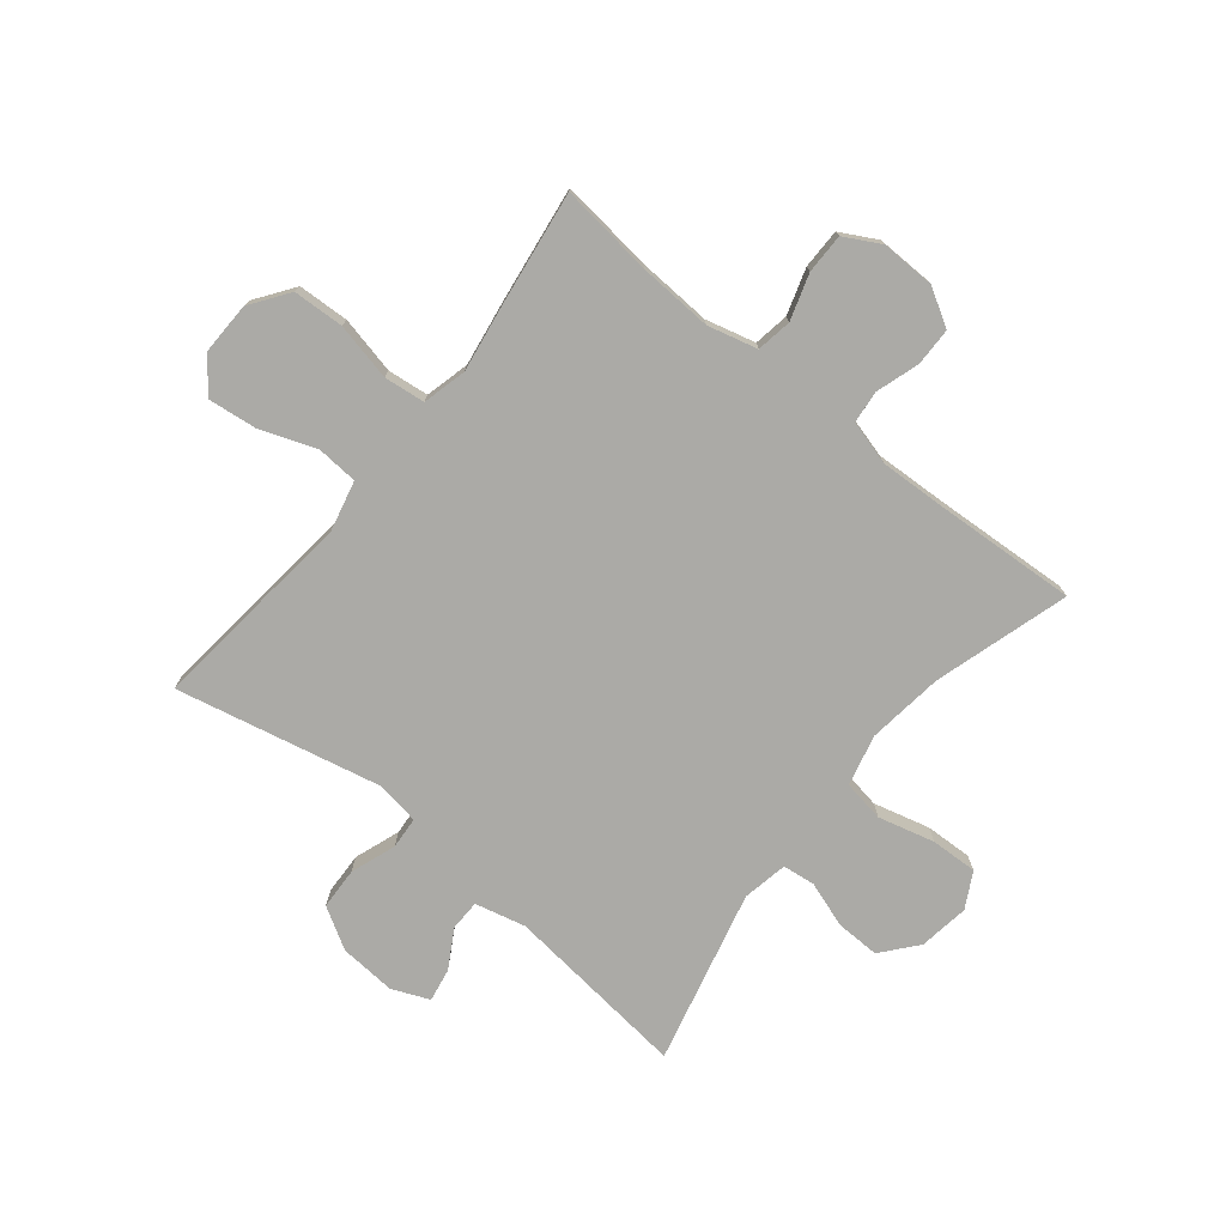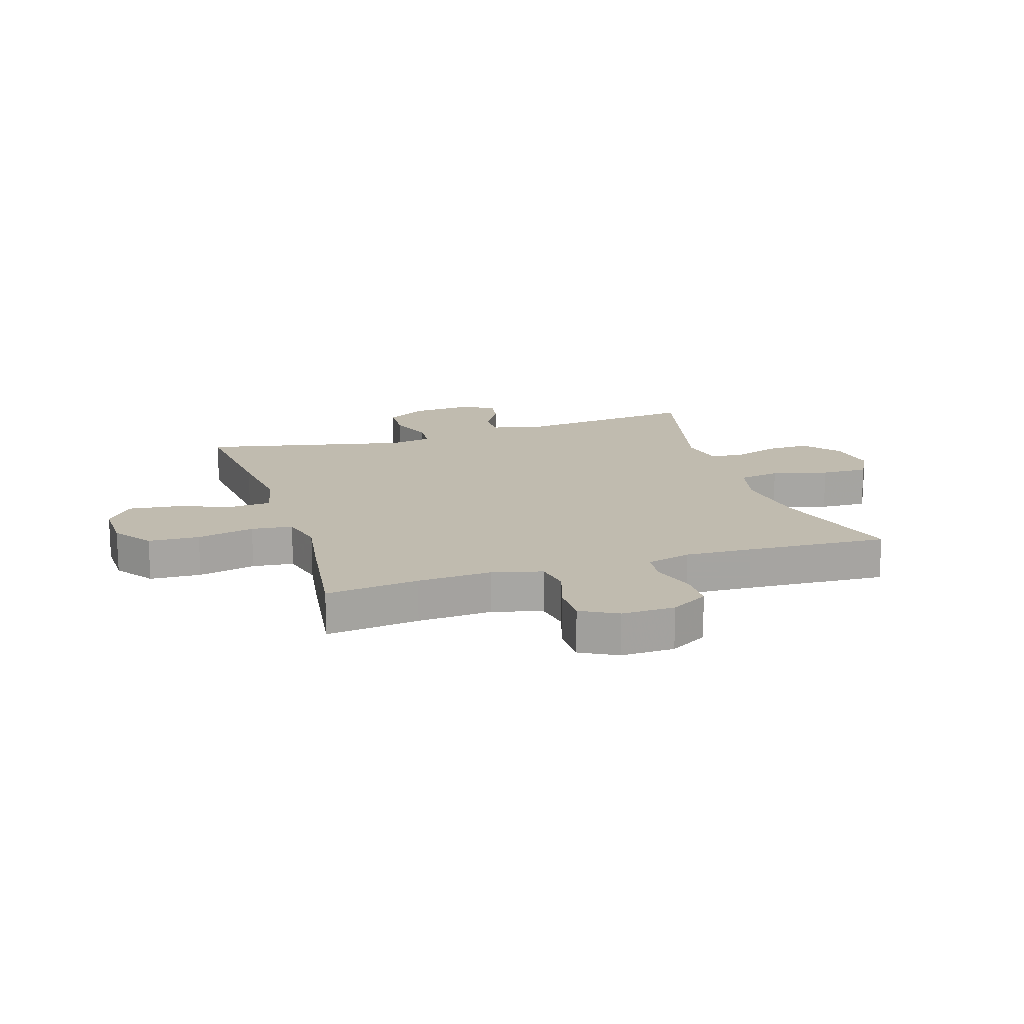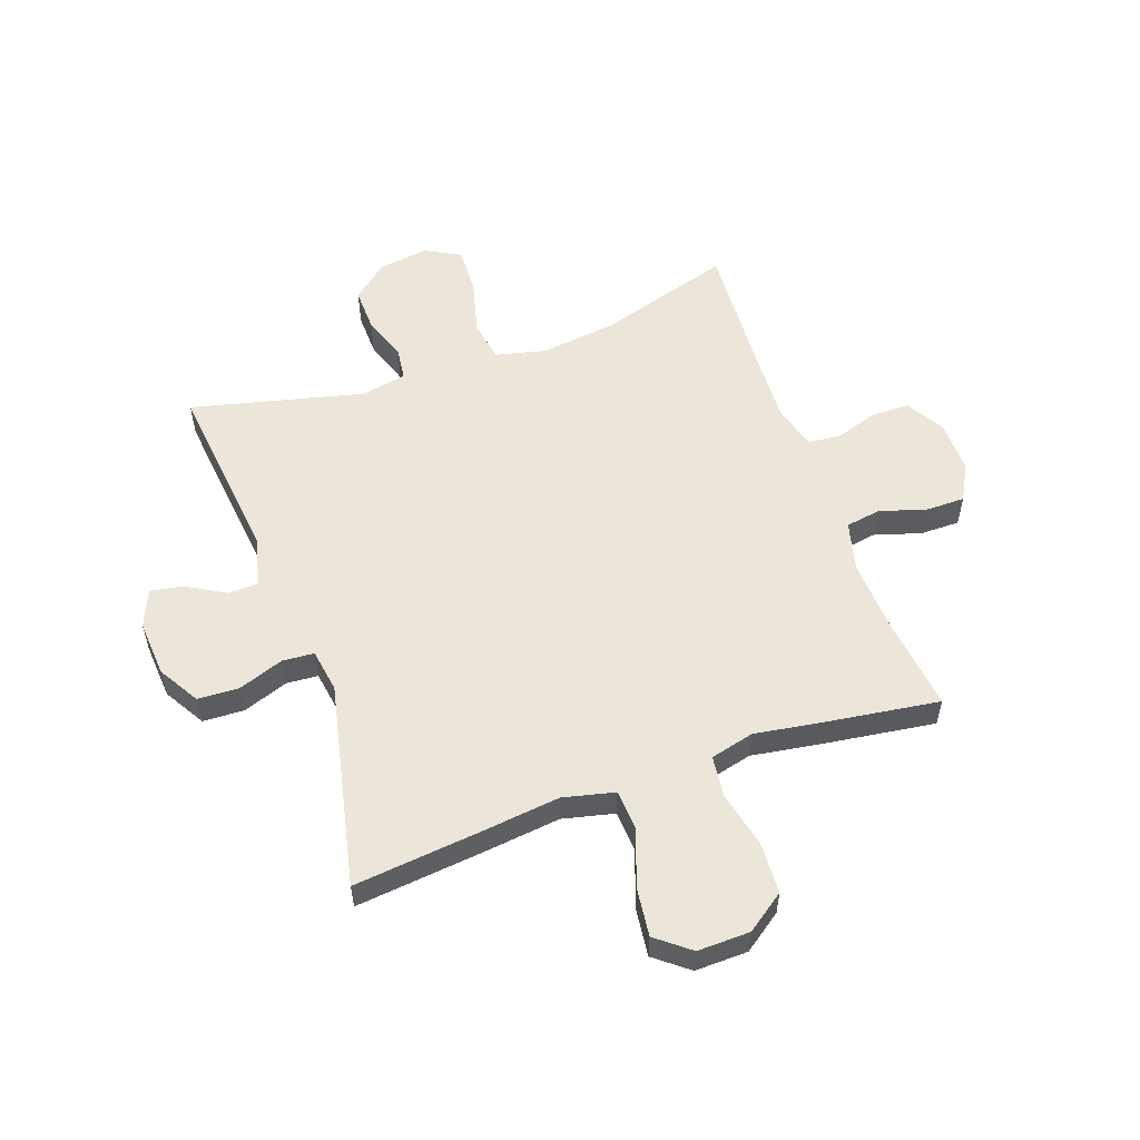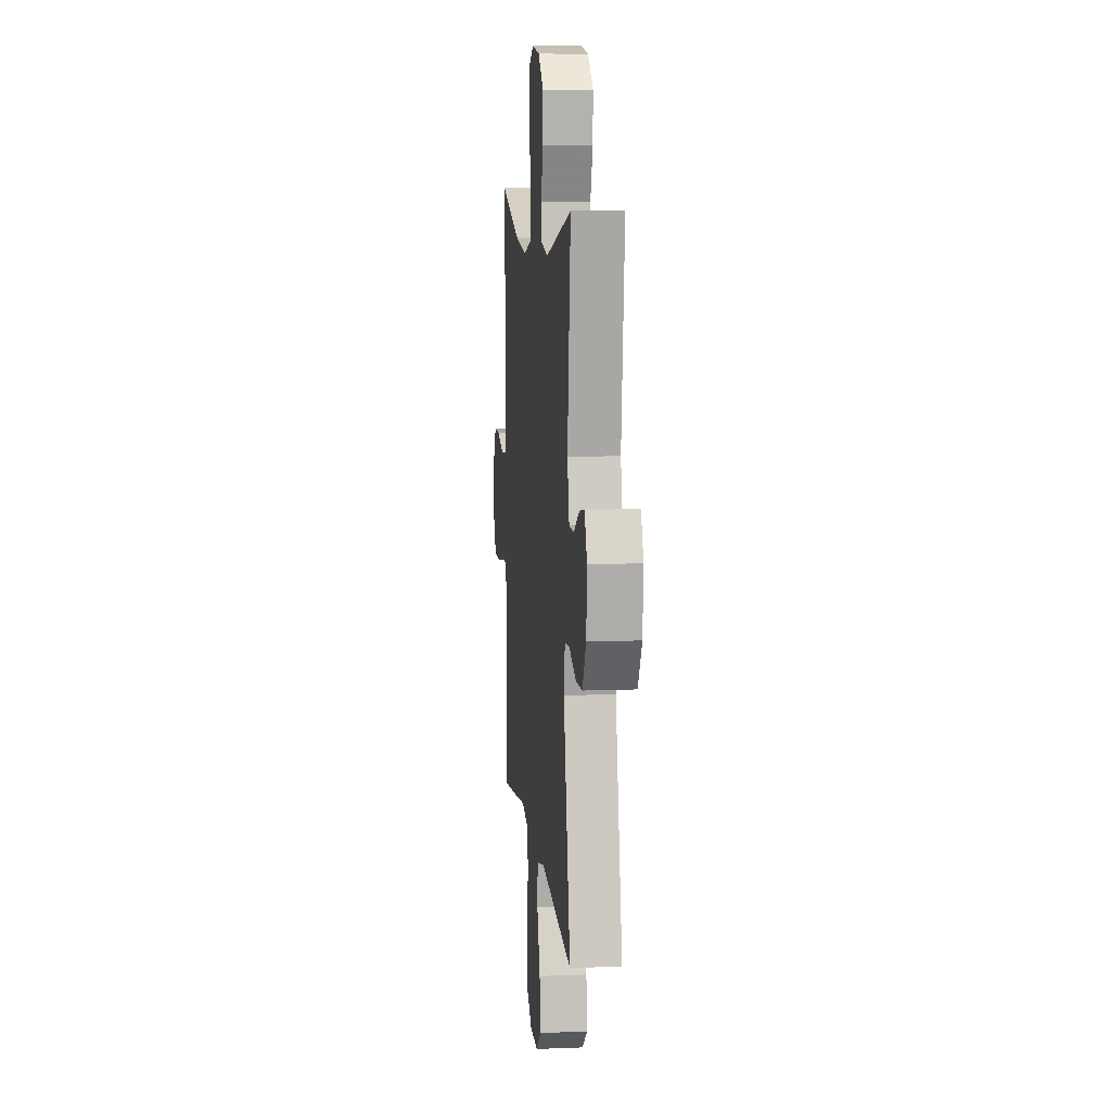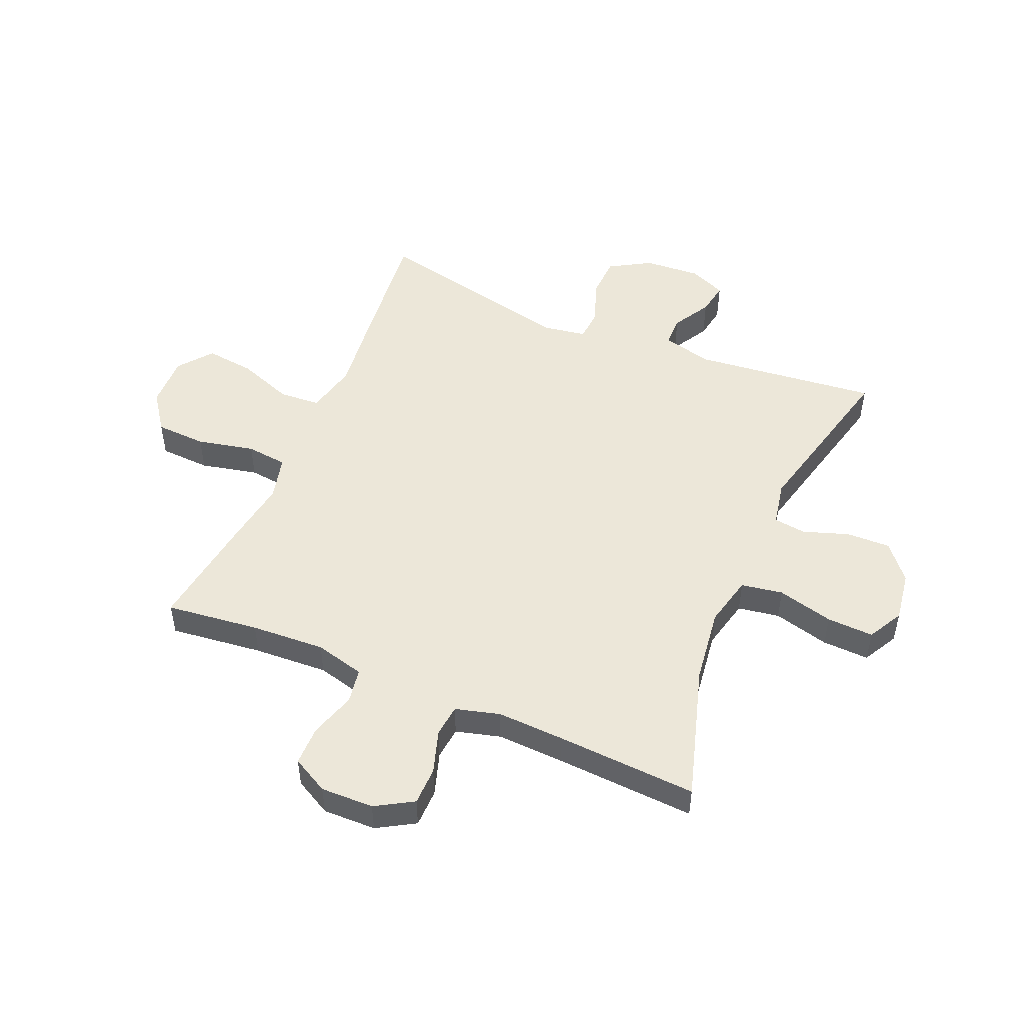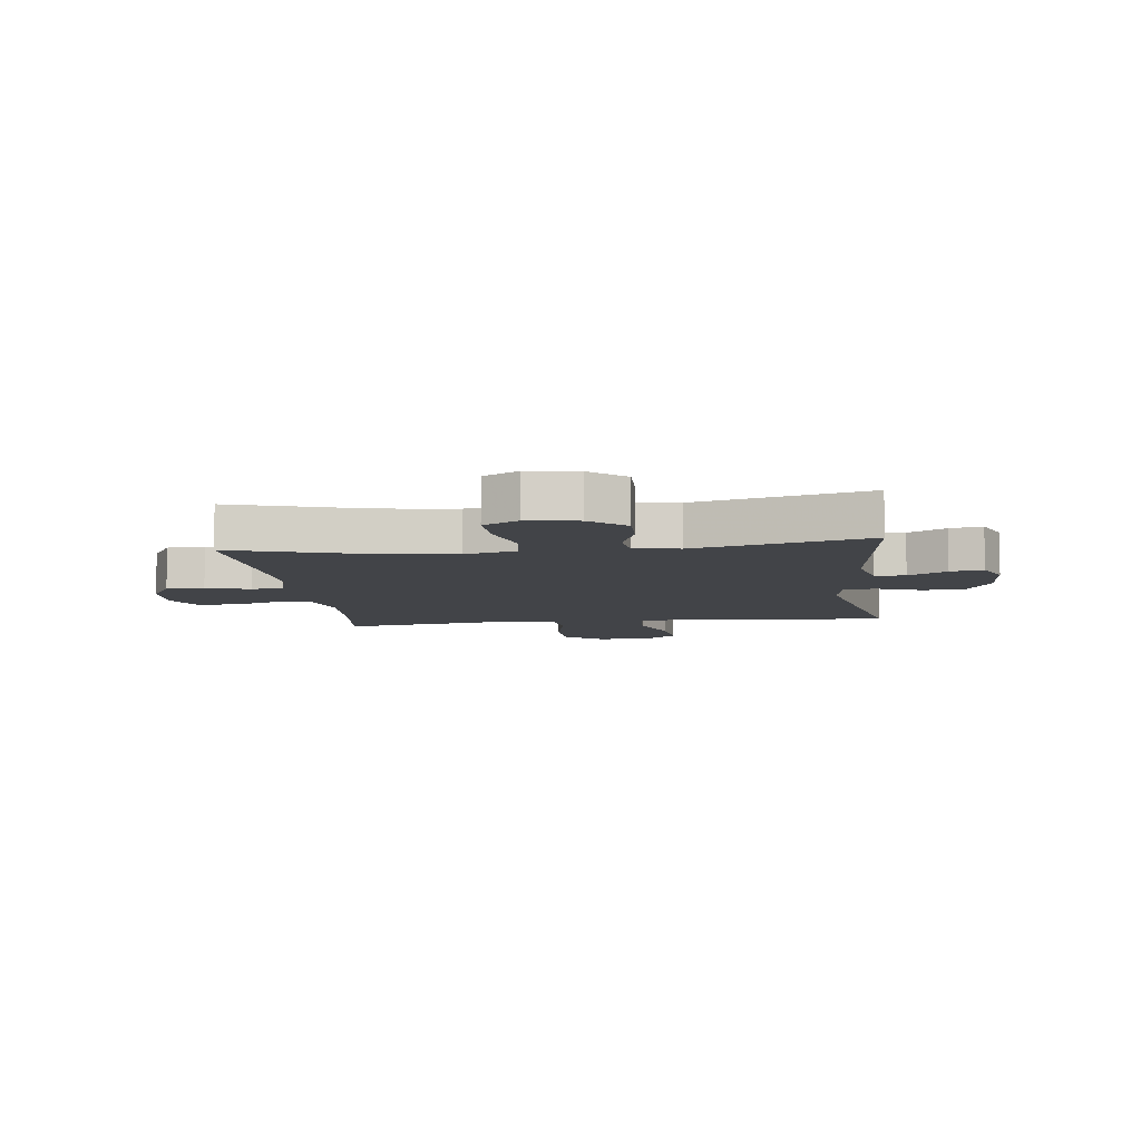
<metadata>
{"format":"obj","ext":"obj","renderer":"f3d","projection":"perspective","resolution":1024,"background":"white","views":[{"elev":-75.8,"azim":-128.9,"up":"+Y"},{"elev":16.2,"azim":-107.6,"up":"+Y"},{"elev":55.4,"azim":160.5,"up":"+Y"},{"elev":9.5,"azim":84.1,"up":"+Z"},{"elev":50.1,"azim":-67.0,"up":"+Y"},{"elev":-8.0,"azim":7.0,"up":"+Y"}]}
</metadata>
<code>
v 0.5 0.07 -0.5
v 0.281 0.07 -0.477
v 0.144 0.07 -0.461
v 0.055 0.07 -0.482
v 0.05 0.07 -0.553
v 0.085 0.07 -0.649
v 0.095 0.07 -0.734
v 0.037 0.07 -0.78
v -0.054 0.07 -0.778
v -0.12 0.07 -0.731
v -0.124 0.07 -0.643
v -0.102 0.07 -0.544
v -0.11 0.07 -0.473
v -0.186 0.07 -0.454
v -0.301 0.07 -0.472
v -0.5 0.07 -0.5
v -0.481 0.07 -0.339
v -0.474 0.07 -0.211
v -0.496 0.07 -0.125
v -0.557 0.07 -0.115
v -0.636 0.07 -0.14
v -0.705 0.07 -0.14
v -0.739 0.07 -0.077
v -0.737 0.07 0.015
v -0.699 0.07 0.08
v -0.633 0.07 0.081
v -0.558 0.07 0.057
v -0.502 0.07 0.063
v -0.481 0.07 0.14
v -0.486 0.07 0.256
v -0.5 0.07 0.5
v -0.267 0.07 0.43
v -0.136 0.07 0.413
v -0.048 0.07 0.434
v -0.036 0.07 0.506
v -0.061 0.07 0.603
v -0.064 0.07 0.684
v -0.003 0.07 0.717
v 0.084 0.07 0.704
v 0.145 0.07 0.653
v 0.143 0.07 0.577
v 0.116 0.07 0.498
v 0.123 0.07 0.442
v 0.201 0.07 0.427
v 0.5 0.07 0.5
v 0.465 0.07 0.181
v 0.486 0.07 0.094
v 0.539 0.07 0.093
v 0.605 0.07 0.131
v 0.662 0.07 0.141
v 0.689 0.07 0.077
v 0.682 0.07 -0.021
v 0.64 0.07 -0.092
v 0.568 0.07 -0.095
v 0.49 0.07 -0.067
v 0.435 0.07 -0.071
v 0.423 0.07 -0.146
v 0.5 0 -0.5
v 0.281 0 -0.477
v 0.144 0 -0.461
v 0.055 0 -0.482
v 0.05 0 -0.553
v 0.085 0 -0.649
v 0.095 0 -0.734
v 0.037 0 -0.78
v -0.054 0 -0.778
v -0.12 0 -0.731
v -0.124 0 -0.643
v -0.102 0 -0.544
v -0.11 0 -0.473
v -0.186 0 -0.454
v -0.301 0 -0.472
v -0.5 0 -0.5
v -0.481 0 -0.339
v -0.474 0 -0.211
v -0.496 0 -0.125
v -0.557 0 -0.115
v -0.636 0 -0.14
v -0.705 0 -0.14
v -0.739 0 -0.077
v -0.737 0 0.015
v -0.699 0 0.08
v -0.633 0 0.081
v -0.558 0 0.057
v -0.502 0 0.063
v -0.481 0 0.14
v -0.486 0 0.256
v -0.5 0 0.5
v -0.267 0 0.43
v -0.136 0 0.413
v -0.048 0 0.434
v -0.036 0 0.506
v -0.061 0 0.603
v -0.064 0 0.684
v -0.003 0 0.717
v 0.084 0 0.704
v 0.145 0 0.653
v 0.143 0 0.577
v 0.116 0 0.498
v 0.123 0 0.442
v 0.201 0 0.427
v 0.5 0 0.5
v 0.465 0 0.181
v 0.486 0 0.094
v 0.539 0 0.093
v 0.605 0 0.131
v 0.662 0 0.141
v 0.689 0 0.077
v 0.682 0 -0.021
v 0.64 0 -0.092
v 0.568 0 -0.095
v 0.49 0 -0.067
v 0.435 0 -0.071
v 0.423 0 -0.146
f 52 53 54 55
f 52 55 56
f 51 52 56
f 48 49 50 51
f 47 48 51 56
f 46 47 56
f 44 45 46 56
f 43 44 56 57
f 39 40 41 42
f 39 42 43
f 38 39 43
f 35 36 37 38
f 35 38 43
f 34 35 43 57
f 30 31 32
f 29 30 32 33
f 28 29 33 34
f 24 25 26 27
f 24 27 28
f 23 24 28
f 20 21 22 23
f 19 20 23 28
f 18 19 28 34
f 14 15 16 17
f 13 14 17 18
f 9 10 11 12
f 9 12 13
f 8 9 13
f 5 6 7 8
f 5 8 13
f 4 5 13 18
f 57 1 2 3
f 18 34 57
f 3 4 18 57
f 112 111 110 109
f 113 112 109
f 113 109 108
f 108 107 106 105
f 113 108 105 104
f 113 104 103
f 113 103 102 101
f 114 113 101 100
f 99 98 97 96
f 100 99 96
f 100 96 95
f 95 94 93 92
f 100 95 92
f 114 100 92 91
f 89 88 87
f 90 89 87 86
f 91 90 86 85
f 84 83 82 81
f 85 84 81
f 85 81 80
f 80 79 78 77
f 85 80 77 76
f 91 85 76 75
f 74 73 72 71
f 75 74 71 70
f 69 68 67 66
f 70 69 66
f 70 66 65
f 65 64 63 62
f 70 65 62
f 75 70 62 61
f 60 59 58 114
f 114 91 75
f 114 75 61 60
f 1 58 59 2
f 2 59 60 3
f 3 60 61 4
f 4 61 62 5
f 5 62 63 6
f 6 63 64 7
f 7 64 65 8
f 8 65 66 9
f 9 66 67 10
f 10 67 68 11
f 11 68 69 12
f 12 69 70 13
f 13 70 71 14
f 14 71 72 15
f 15 72 73 16
f 16 73 74 17
f 17 74 75 18
f 18 75 76 19
f 19 76 77 20
f 20 77 78 21
f 21 78 79 22
f 22 79 80 23
f 23 80 81 24
f 24 81 82 25
f 25 82 83 26
f 26 83 84 27
f 27 84 85 28
f 28 85 86 29
f 29 86 87 30
f 30 87 88 31
f 31 88 89 32
f 32 89 90 33
f 33 90 91 34
f 34 91 92 35
f 35 92 93 36
f 36 93 94 37
f 37 94 95 38
f 38 95 96 39
f 39 96 97 40
f 40 97 98 41
f 41 98 99 42
f 42 99 100 43
f 43 100 101 44
f 44 101 102 45
f 45 102 103 46
f 46 103 104 47
f 47 104 105 48
f 48 105 106 49
f 49 106 107 50
f 50 107 108 51
f 51 108 109 52
f 52 109 110 53
f 53 110 111 54
f 54 111 112 55
f 55 112 113 56
f 56 113 114 57
f 57 114 58 1

</code>
